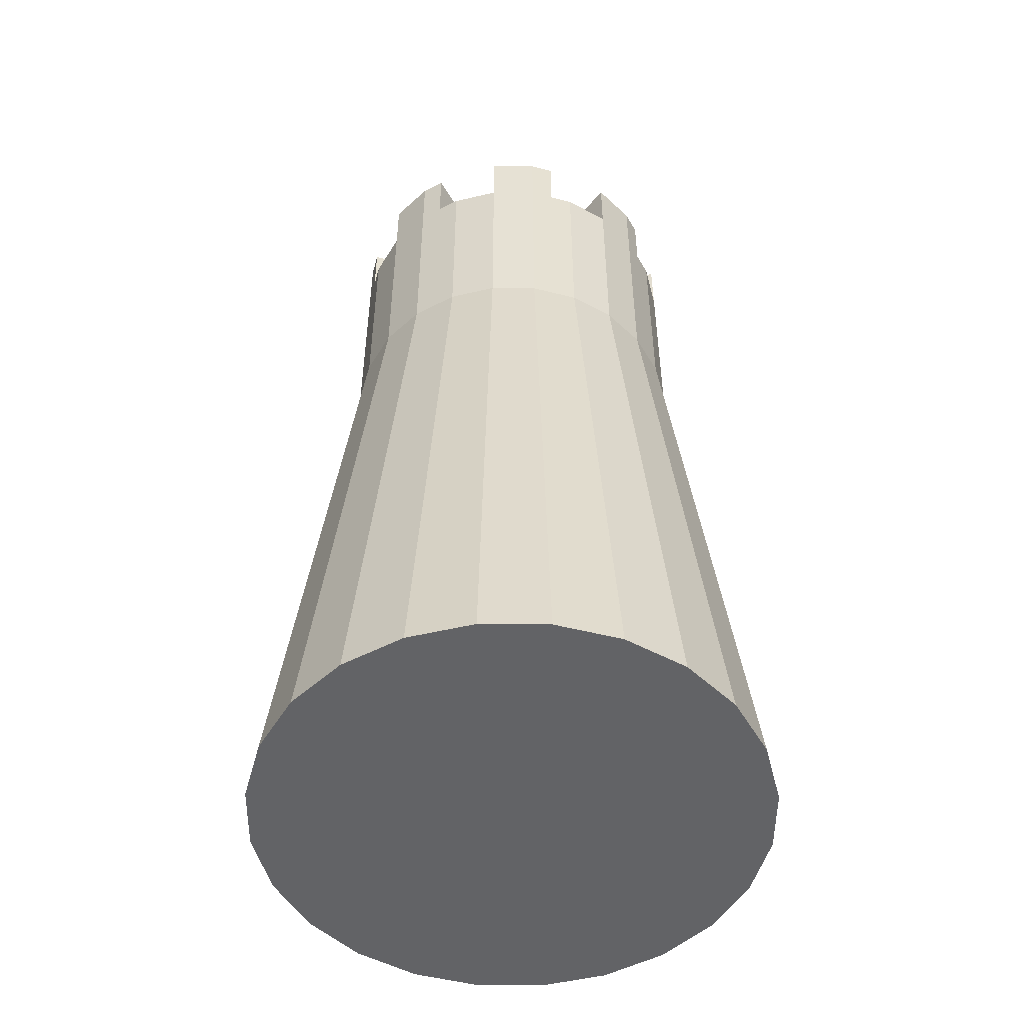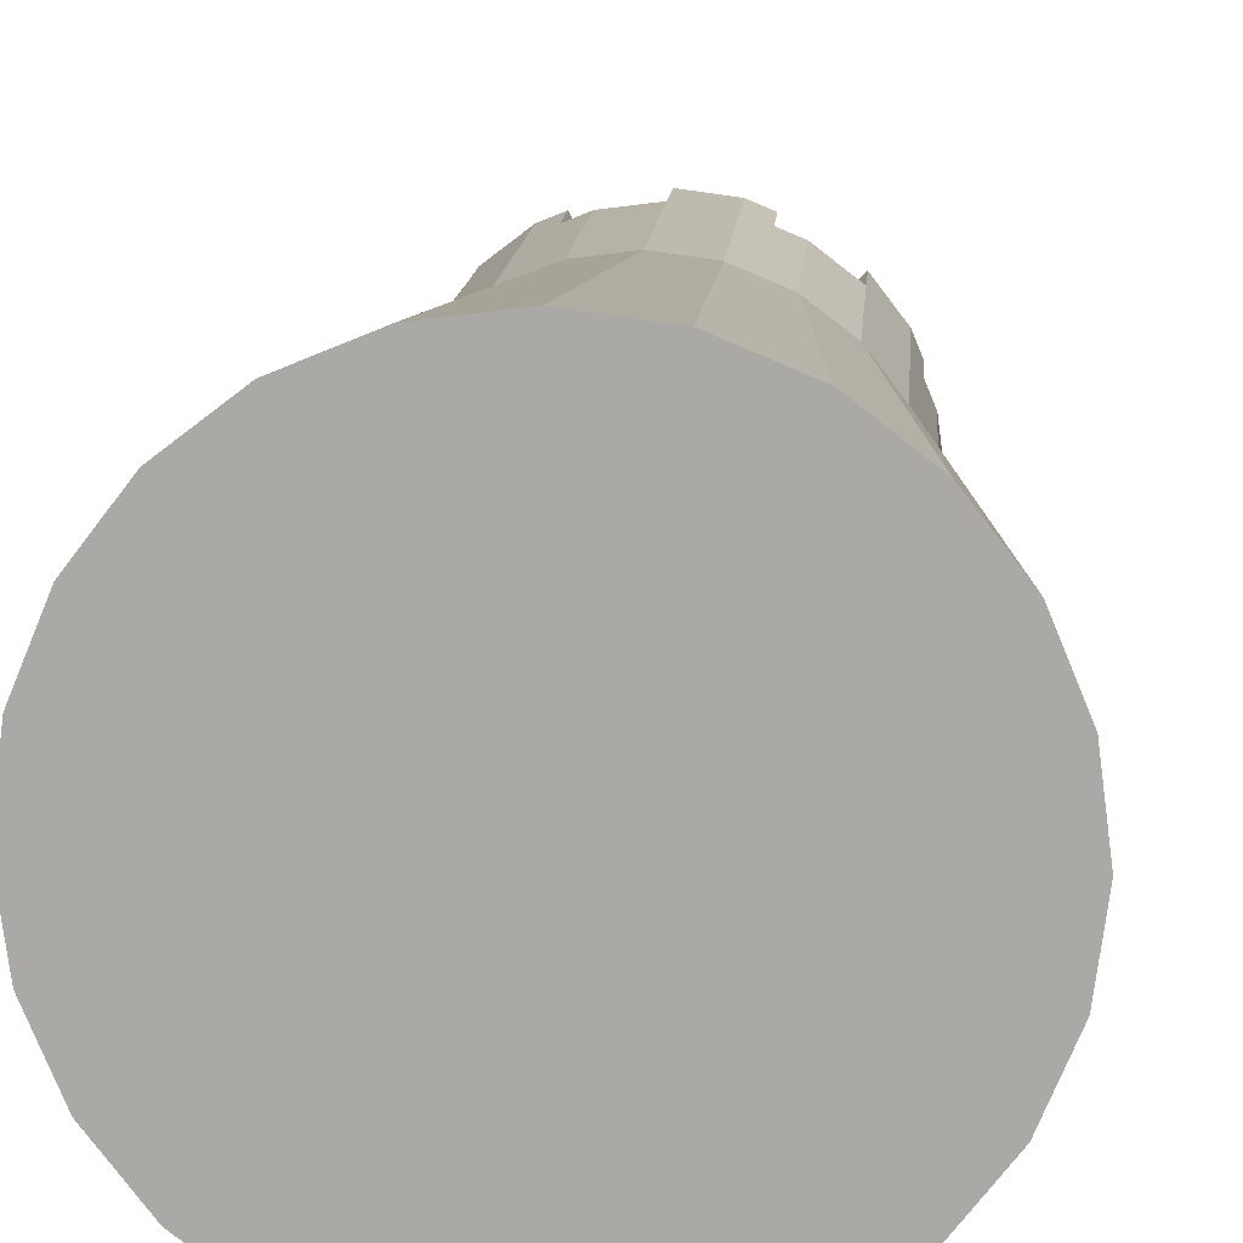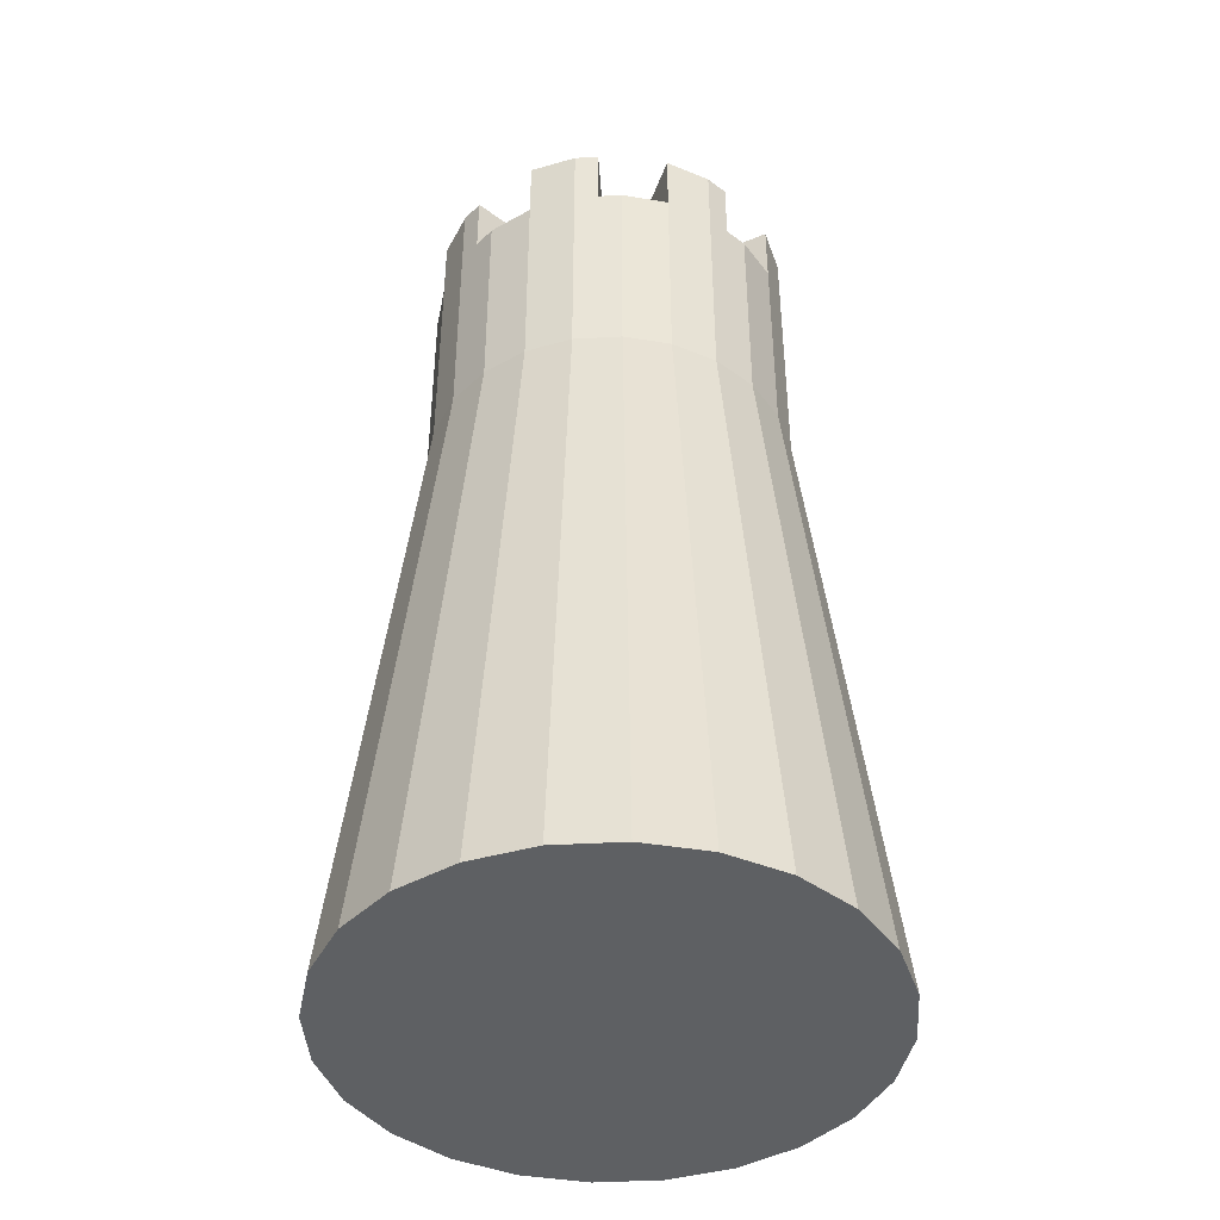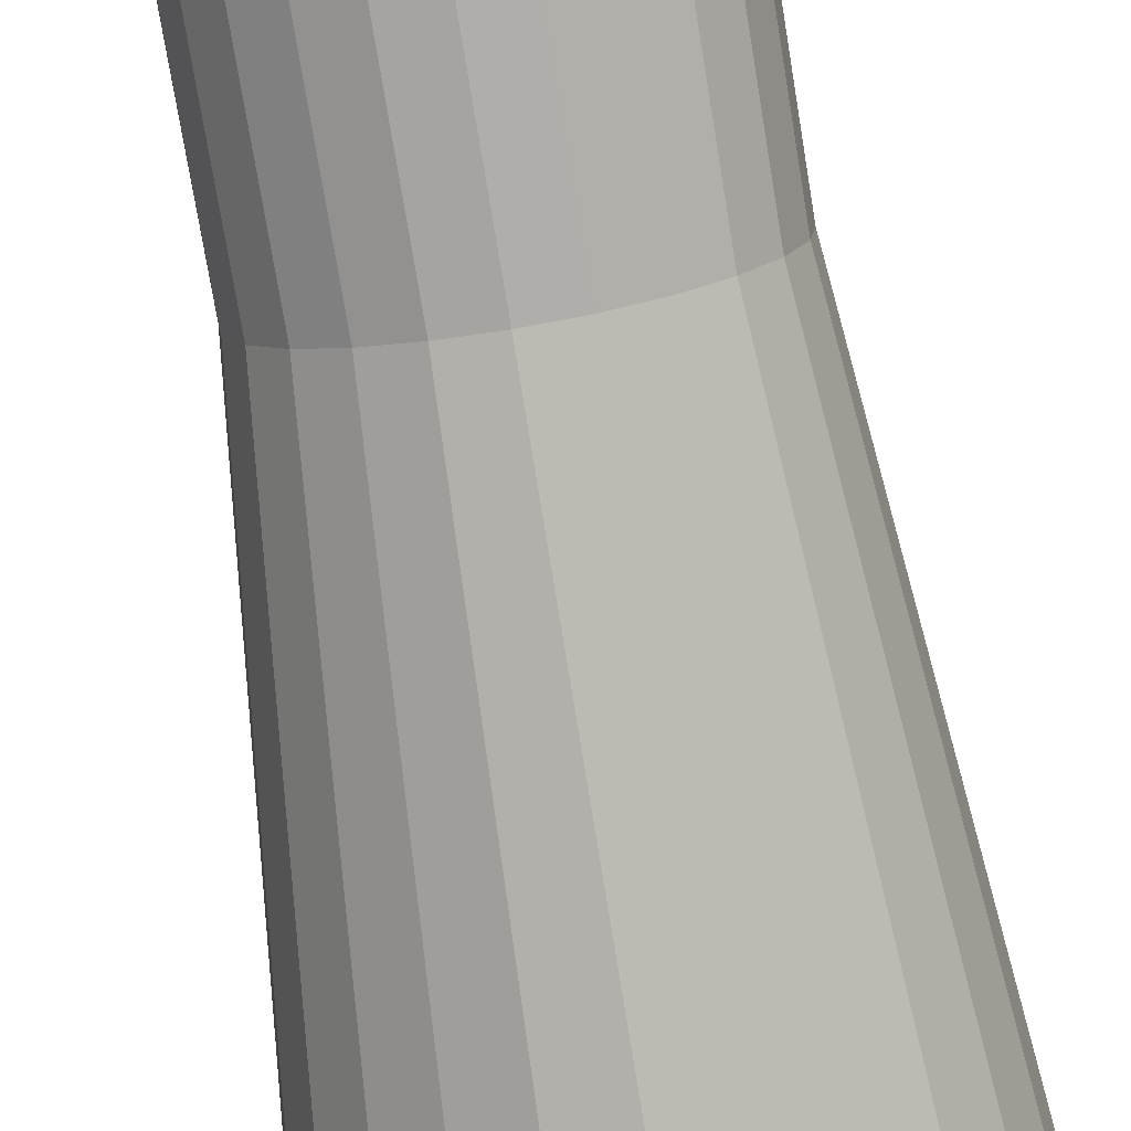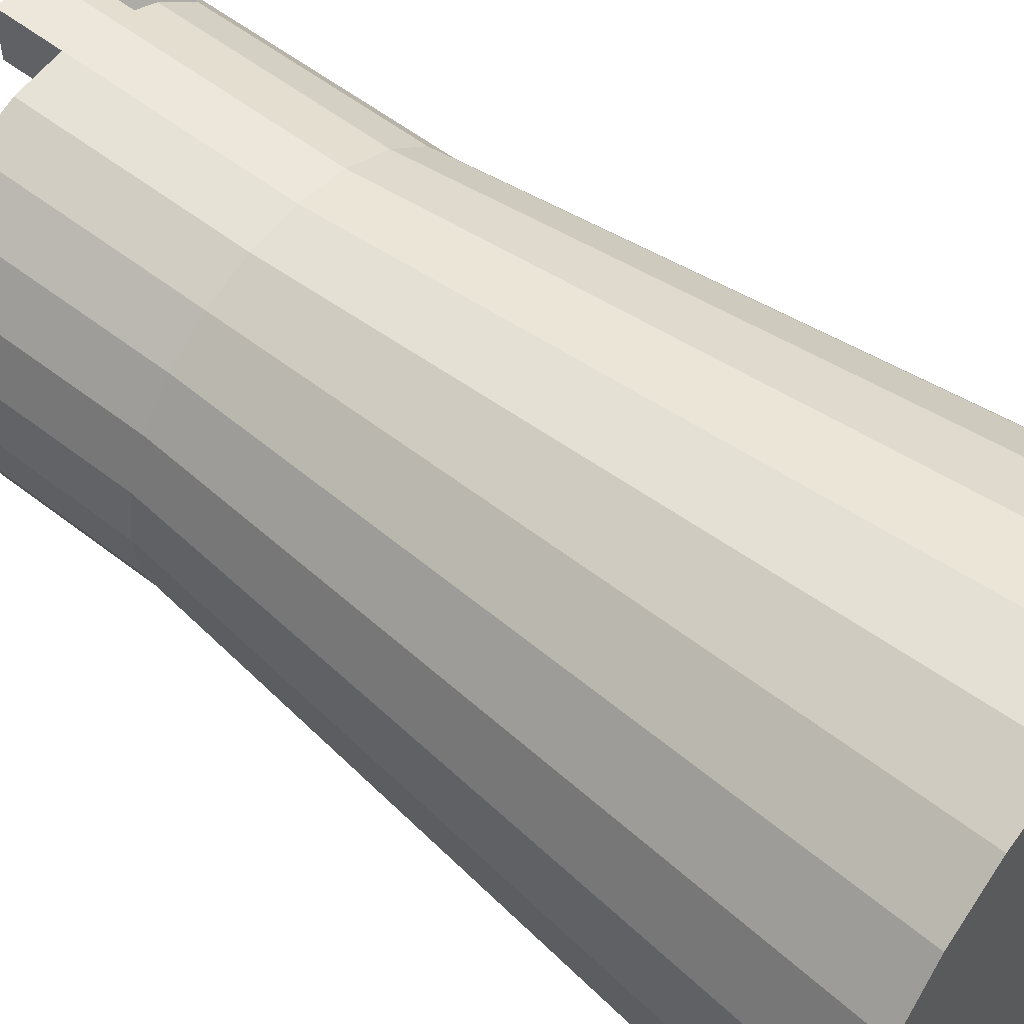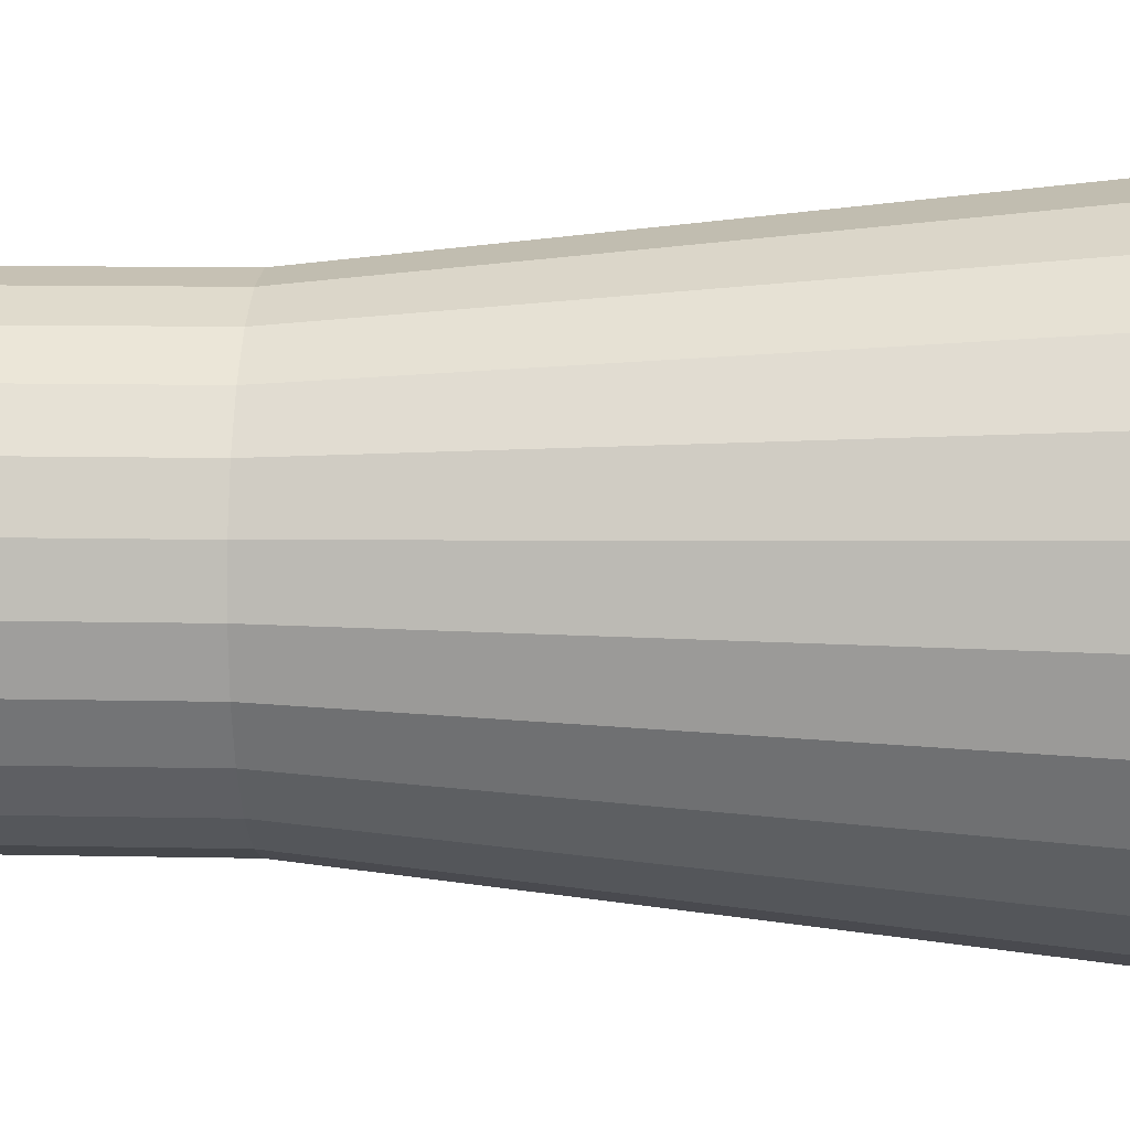
<metadata>
{"format":"obj","ext":"obj","renderer":"f3d","projection":"perspective","resolution":1024,"background":"white","views":[{"elev":-50.9,"azim":-173.0,"up":"+Z"},{"elev":13.6,"azim":-175.8,"up":"+Y"},{"elev":-42.5,"azim":116.3,"up":"+Z"},{"elev":-76.0,"azim":9.4,"up":"+Y"},{"elev":54.0,"azim":129.8,"up":"+Y"},{"elev":11.1,"azim":93.0,"up":"+Y"}]}
</metadata>
<code>
v  -13.27 3.556 0
v  -11.9 -6.87 0
v  -13.27 -3.556 0
v  -13.74 0 0
v  -11.9 6.87 0
v  -9.716 -9.716 0
v  -9.583 2.568 35.12
v  -8.592 4.961 35.12
v  -9.921 0 35.12
v  -9.583 -2.568 35.12
v  -8.592 -4.961 35.12
v  -7.015 -7.015 35.12
v  -9.716 9.716 0
v  -6.87 -11.9 0
v  -7.015 7.015 35.12
v  -8.592 4.961 50.35
v  -7.015 7.015 50.35
v  -9.088 3.764 46.81
v  -9.583 2.568 46.81
v  -9.921 0 46.81
v  -9.921 0 50.35
v  -9.583 -2.568 50.35
v  -9.088 -3.764 46.81
v  -8.592 -4.961 46.81
v  -7.015 -7.015 46.81
v  -4.961 -8.592 35.12
v  -4.961 -8.592 50.35
v  -6.87 11.9 0
v  -3.556 -13.27 0
v  -4.961 8.592 35.12
v  -7.015 7.015 46.81
v  -4.961 8.592 46.81
v  -5.011 5.011 46.81
v  -5.011 -5.011 46.81
v  -6.137 3.543 46.81
v  -6.491 2.689 46.81
v  -6.491 -2.689 46.81
v  -6.491 -2.689 50.35
v  -9.088 -3.764 50.35
v  -6.845 -1.834 50.35
v  -7.087 -0 50.35
v  -7.087 -0 46.81
v  -6.845 -1.834 46.81
v  -6.491 2.689 50.35
v  -9.088 3.764 50.35
v  -6.137 3.543 50.35
v  -5.011 5.011 50.35
v  -7.015 -7.015 50.35
v  -5.011 -5.011 50.35
v  -3.543 -6.137 50.35
v  -3.764 -9.088 50.35
v  -2.689 -6.491 50.35
v  -3.764 -9.088 46.81
v  -2.568 -9.583 35.12
v  -2.568 -9.583 46.81
v  -3.556 13.27 0
v  -0 -13.74 0
v  -2.568 9.583 35.12
v  -3.764 9.088 46.81
v  -3.543 -6.137 46.81
v  -2.689 -6.491 46.81
v  -2.689 6.491 46.81
v  -0 -9.921 46.81
v  -1.834 6.845 46.81
v  -0 -9.921 35.12
v  0 13.74 0
v  3.556 -13.27 0
v  0 9.921 35.12
v  -2.568 9.583 50.35
v  0 9.921 46.81
v  0 9.921 50.35
v  -2.689 6.491 50.35
v  -1.834 6.845 50.35
v  -3.764 9.088 50.35
v  -0 7.087 46.81
v  -0 7.087 50.35
v  0 -7.087 46.81
v  -0 -9.921 50.35
v  0 -7.087 50.35
v  2.568 -9.583 50.35
v  2.568 -9.583 35.12
v  3.556 13.27 0
v  6.87 -11.9 0
v  2.568 9.583 35.12
v  2.568 9.583 46.81
v  1.834 -6.845 46.81
v  1.834 -6.845 50.35
v  3.764 -9.088 50.35
v  2.689 -6.491 50.35
v  3.764 -9.088 46.81
v  4.961 -8.592 35.12
v  4.961 -8.592 46.81
v  6.87 11.9 0
v  9.716 -9.716 0
v  4.961 8.592 35.12
v  3.764 9.088 46.81
v  2.689 -6.491 46.81
v  2.689 6.491 46.81
v  3.543 6.137 46.81
v  5.011 5.011 46.81
v  7.015 -7.015 46.81
v  5.011 -5.011 46.81
v  7.015 -7.015 35.12
v  9.716 9.716 0
v  11.9 -6.87 0
v  7.015 7.015 35.12
v  4.961 8.592 50.35
v  7.015 7.015 46.81
v  7.015 7.015 50.35
v  3.764 9.088 50.35
v  5.011 5.011 50.35
v  2.689 6.491 50.35
v  3.543 6.137 50.35
v  6.491 2.689 46.81
v  6.137 -3.543 46.81
v  6.491 -2.689 46.81
v  5.011 -5.011 50.35
v  6.137 -3.543 50.35
v  7.015 -7.015 50.35
v  8.592 -4.961 35.12
v  11.9 6.87 0
v  13.27 -3.556 0
v  8.592 4.961 35.12
v  8.592 4.961 46.81
v  9.088 3.764 46.81
v  6.491 2.689 50.35
v  9.088 3.764 50.35
v  6.845 1.834 50.35
v  7.087 -0 50.35
v  6.845 1.834 46.81
v  7.087 -0 46.81
v  9.088 -3.764 46.81
v  9.921 0 46.81
v  6.491 -2.689 50.35
v  9.088 -3.764 50.35
v  8.592 -4.961 50.35
v  9.583 -2.568 35.12
v  9.583 -2.568 46.81
v  9.921 0 35.12
v  9.583 2.568 35.12
v  9.921 0 50.35
v  9.583 2.568 50.35
v  13.27 3.556 0
v  13.74 0 0
g Model
f 1 2 3 4
f 2 1 5 6
f 1 7 8 5
f 4 9 7 1
f 4 3 10 9
f 3 2 11 10
f 2 6 12 11
f 6 5 13 14
f 5 8 15 13
f 8 16 17 15
f 8 7 18 16
f 18 7 19
f 7 9 20 19
f 9 21 20
f 10 22 21 9
f 10 11 23 22
f 23 11 24
f 12 25 24 11
f 12 26 27 25
f 6 14 26 12
f 14 13 28 29
f 15 30 28 13
f 31 32 30 15
f 33 34 32 31
f 35 36 34 33
f 37 25 34 36
f 37 23 24 25
f 38 39 23 37
f 40 41 39 38
f 41 21 22 39
f 42 20 21 41
f 42 18 19 20
f 18 42 43 36
f 42 41 40 43
f 38 37 43 40
f 36 43 37
f 44 45 18 36
f 44 17 16 45
f 17 44 46 47
f 44 36 35 46
f 33 47 46 35
f 31 17 47 33
f 15 17 31
f 16 18 45
f 22 23 39
f 48 49 34 25
f 27 50 49 48
f 50 27 51 52
f 27 26 53 51
f 26 54 55 53
f 14 29 54 26
f 29 28 56 57
f 30 58 56 28
f 32 59 58 30
f 32 34 60 59
f 49 50 60 34
f 50 52 61 60
f 51 53 61 52
f 55 62 61 53
f 62 55 63 64
f 54 65 63 55
f 29 57 65 54
f 57 56 66 67
f 58 68 66 56
f 69 70 68 58
f 70 69 71
f 69 72 73 71
f 72 69 74
f 69 58 59 74
f 62 72 74 59
f 62 64 73 72
f 64 75 76 73
f 64 63 75
f 75 63 77
f 63 78 79 77
f 63 65 80 78
f 80 65 81
f 57 67 81 65
f 67 66 82 83
f 68 84 82 66
f 70 85 84 68
f 70 77 86 85
f 75 77 70
f 70 71 76 75
f 71 73 76
f 79 87 86 77
f 79 78 80 87
f 87 80 88 89
f 80 81 90 88
f 81 91 92 90
f 67 83 91 81
f 83 82 93 94
f 84 95 93 82
f 85 96 95 84
f 85 97 98 96
f 85 86 97
f 87 89 97 86
f 88 90 97 89
f 90 99 98 97
f 99 90 92 100
f 100 92 101 102
f 91 103 101 92
f 83 94 103 91
f 94 93 104 105
f 95 106 104 93
f 107 108 106 95
f 108 107 109
f 107 110 111 109
f 110 112 113 111
f 110 96 98 112
f 107 95 96 110
f 98 99 113 112
f 99 100 111 113
f 100 108 109 111
f 102 114 108 100
f 114 102 115 116
f 102 117 118 115
f 101 119 117 102
f 101 103 120 119
f 103 94 105 120
f 105 104 121 122
f 106 123 121 104
f 106 108 124 123
f 108 114 125 124
f 126 127 125 114
f 128 129 127 126
f 128 130 131 129
f 126 114 130 128
f 114 116 131 130
f 131 116 132 133
f 134 135 132 116
f 134 118 119 135
f 119 118 117
f 134 116 115 118
f 135 119 136
f 119 120 136
f 137 132 136 120
f 132 137 138
f 139 133 138 137
f 140 141 133 139
f 141 140 142
f 123 125 142 140
f 125 123 124
f 127 142 125
f 127 129 141 142
f 131 133 141 129
f 133 132 138
f 143 121 123 140
f 122 121 143 144
f 122 137 120 105
f 144 139 137 122
f 143 140 139 144
f 135 136 132
f 59 60 61 62
f 25 27 48

</code>
